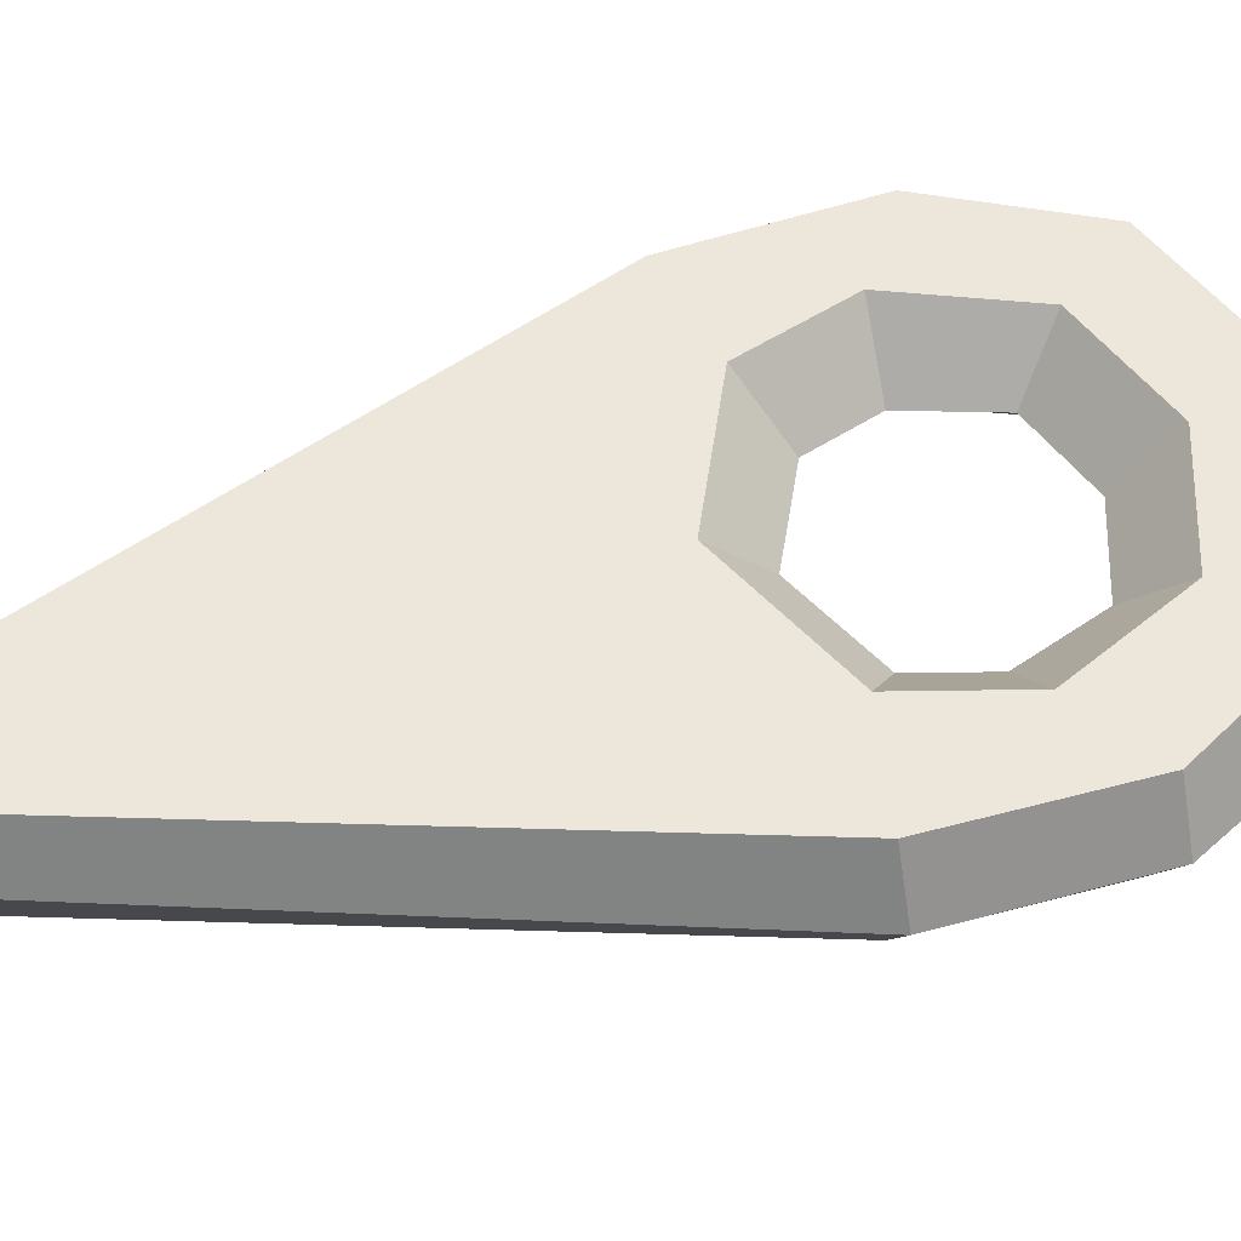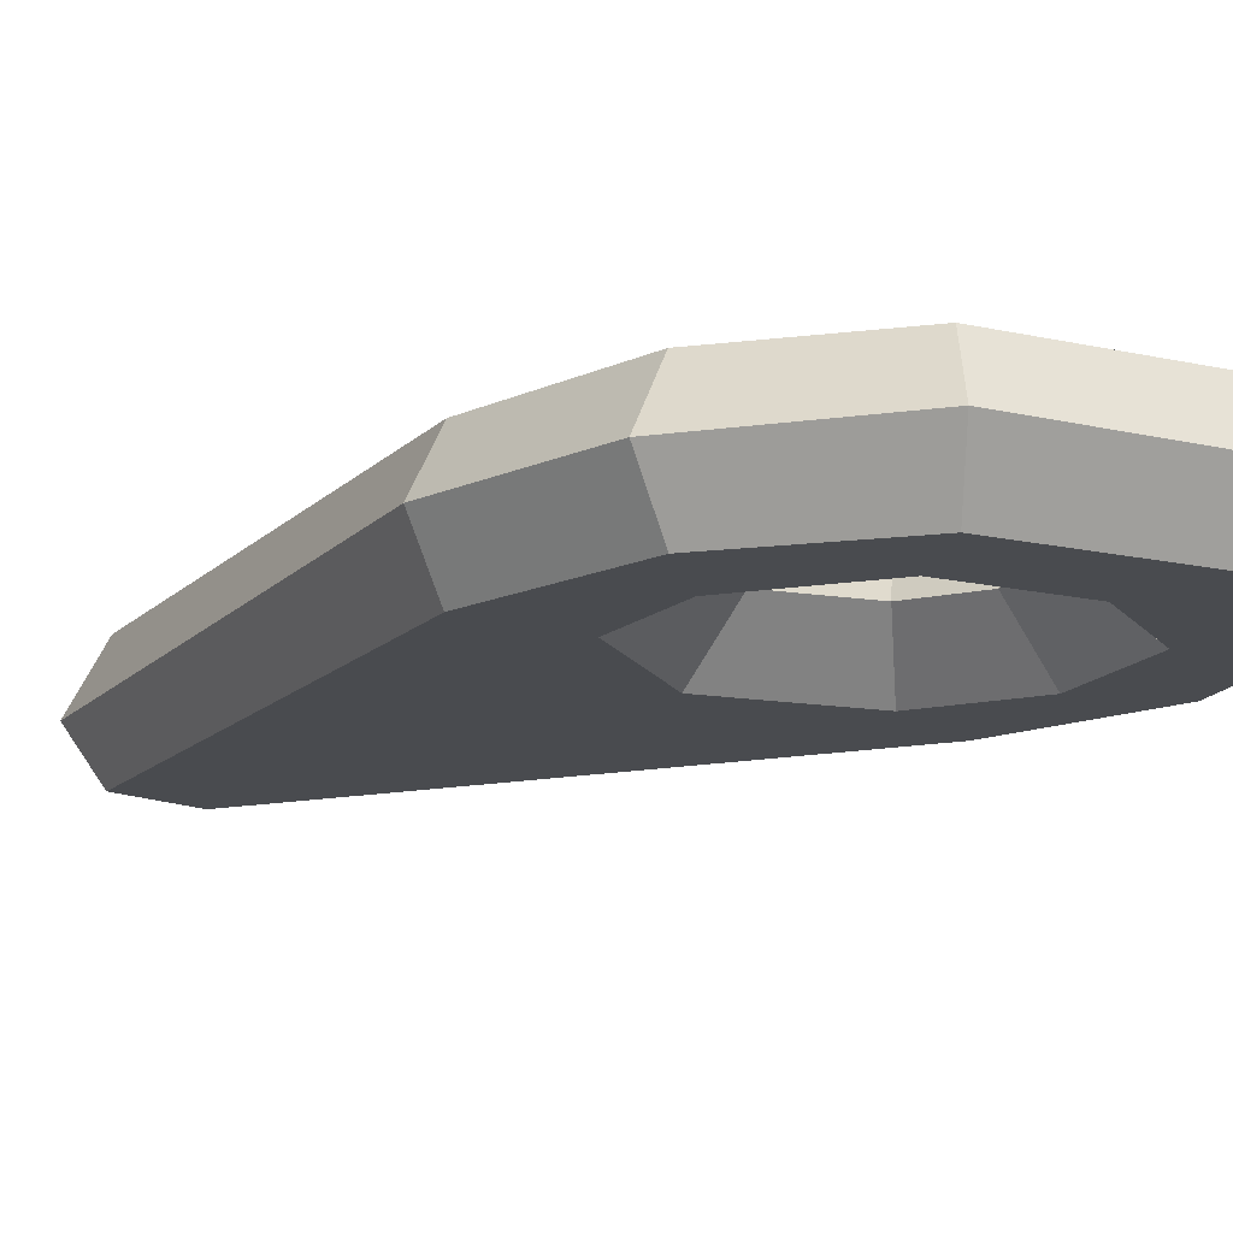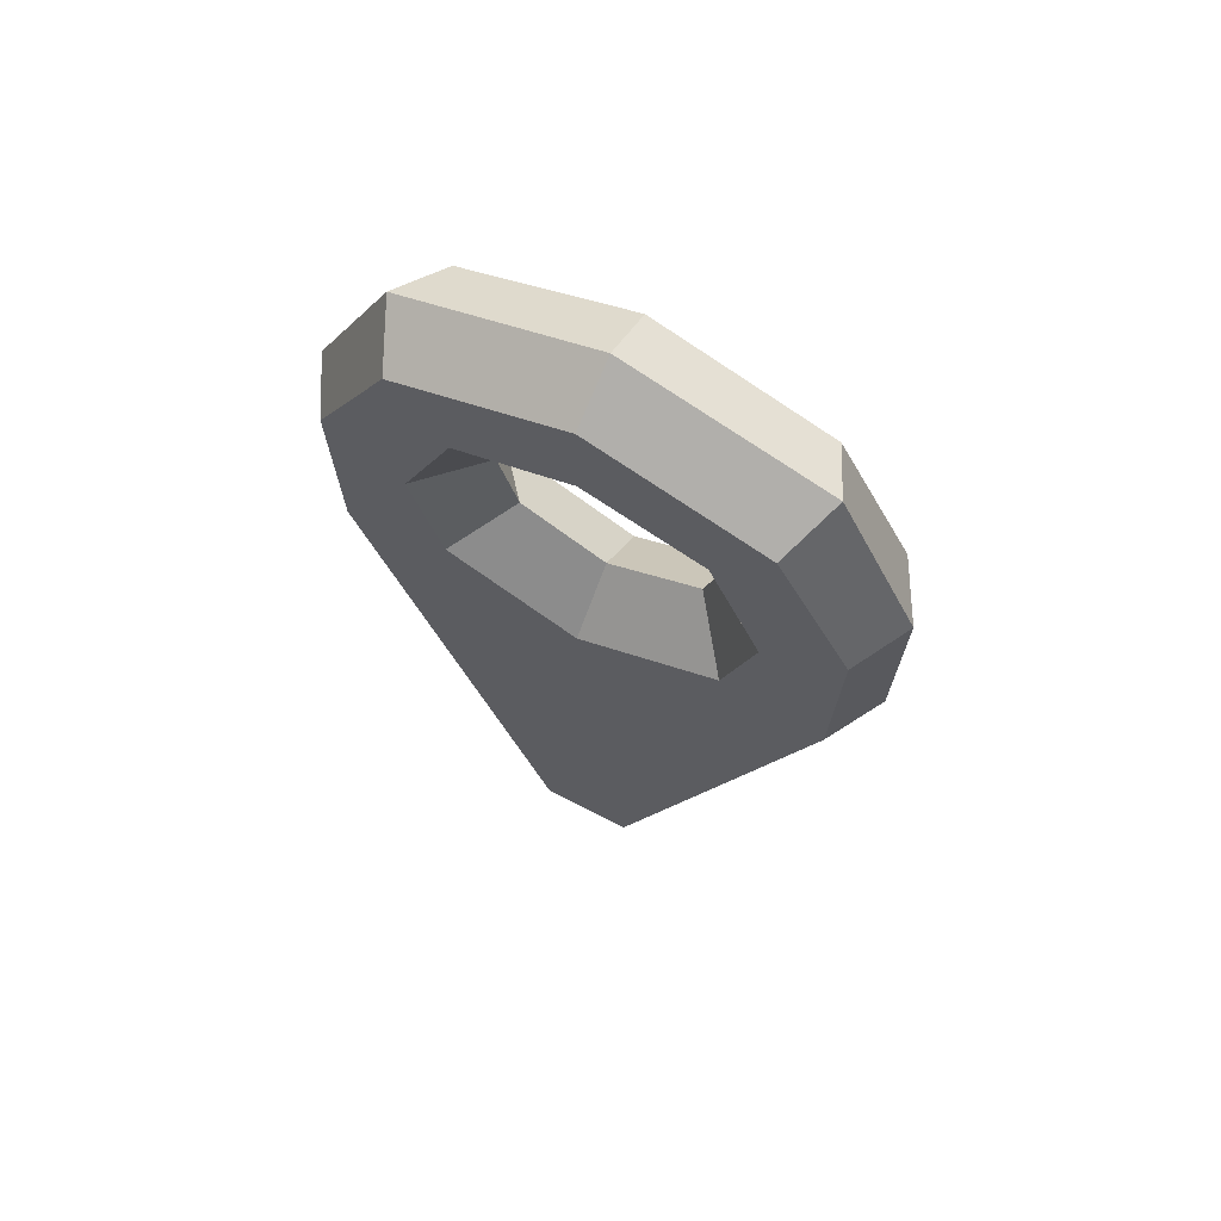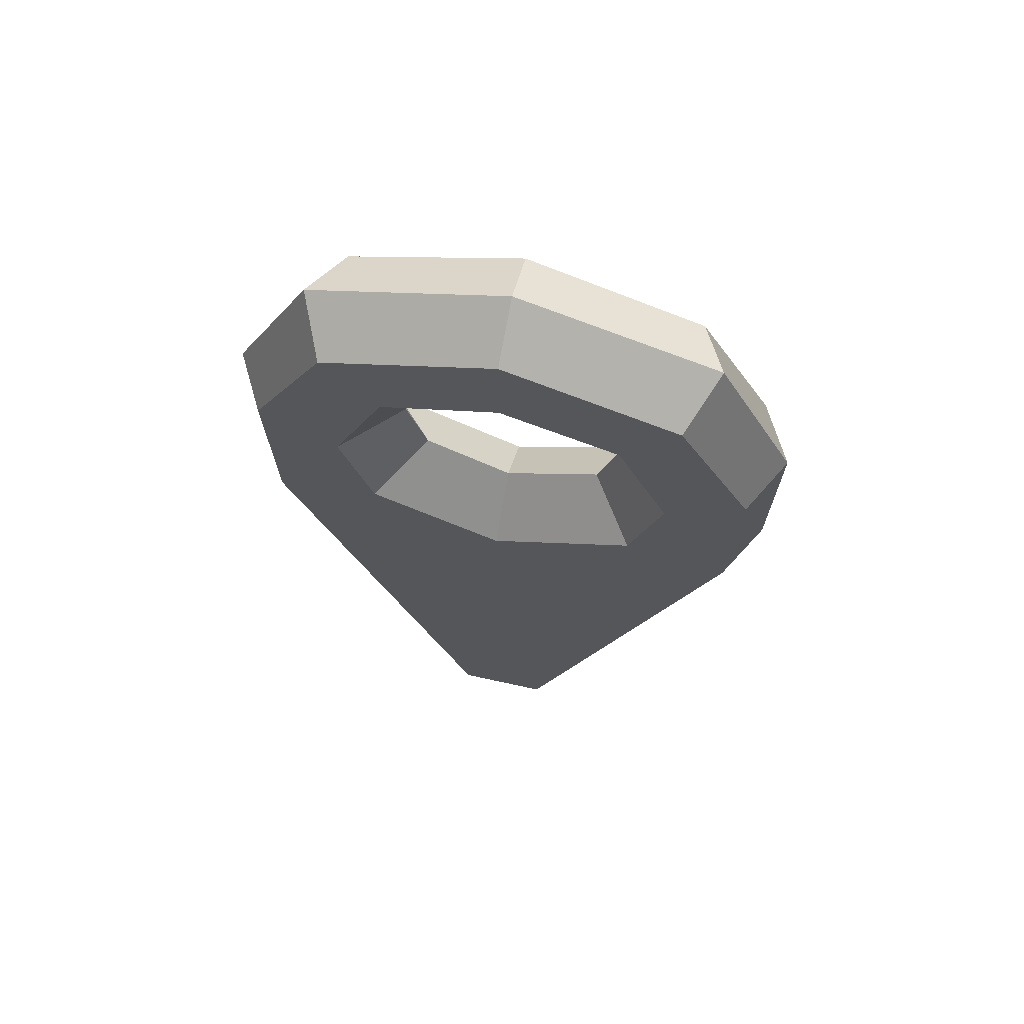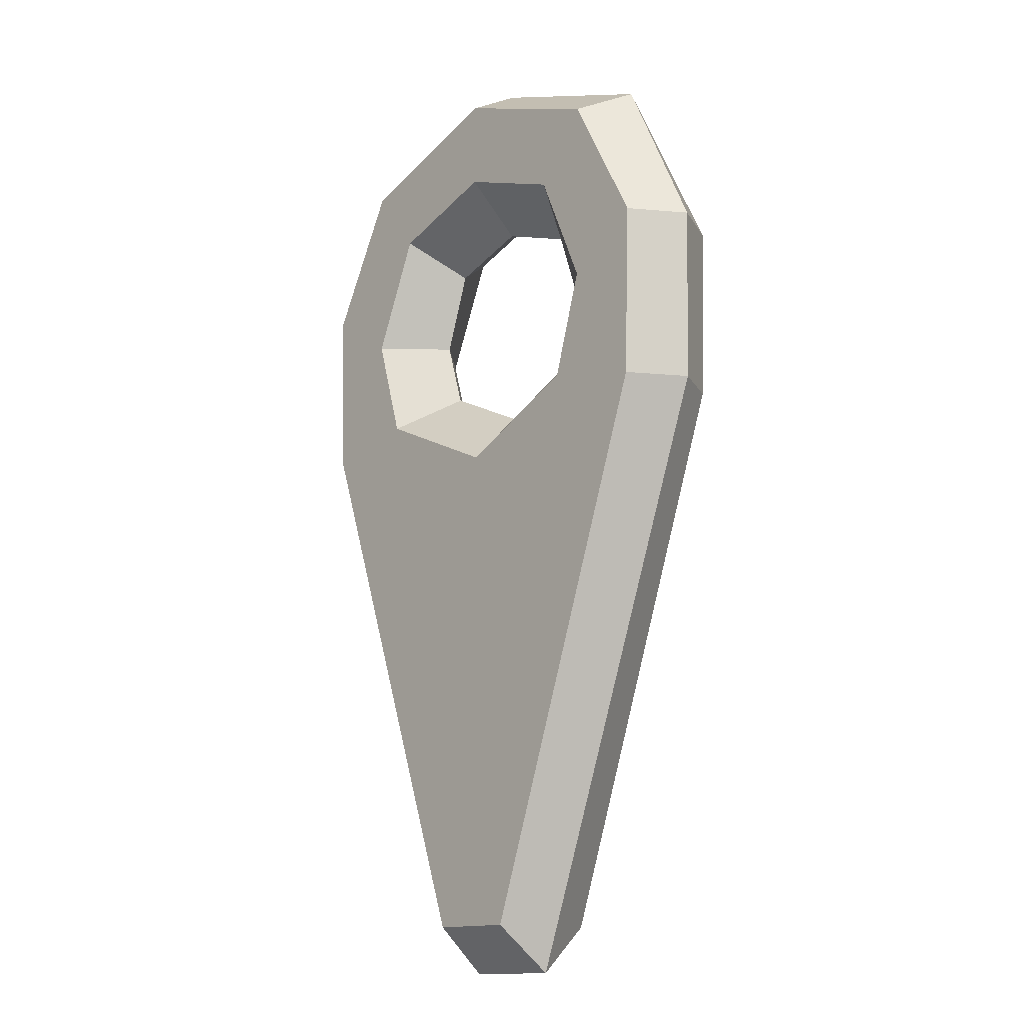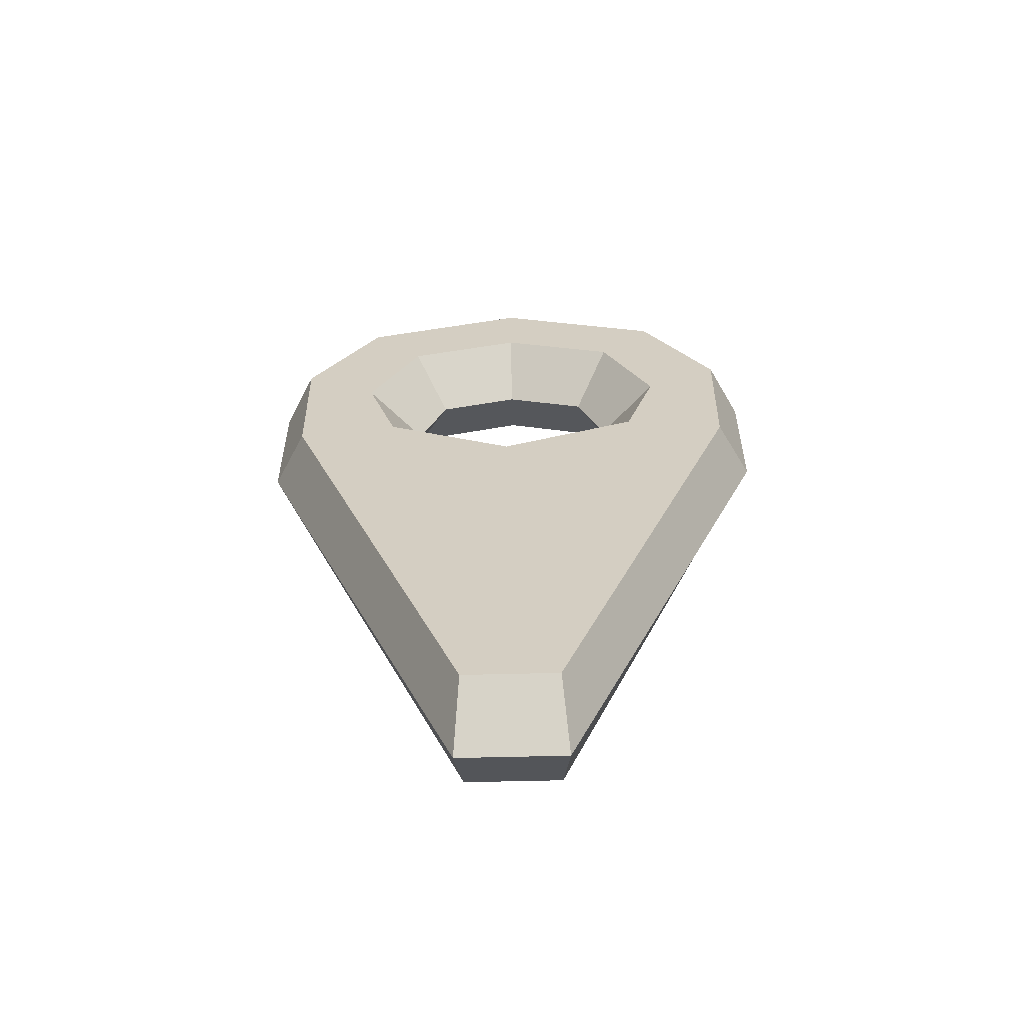
<metadata>
{"format":"obj","ext":"obj","renderer":"f3d","projection":"perspective","resolution":1024,"background":"white","views":[{"elev":53.7,"azim":72.4,"up":"+Z"},{"elev":-14.1,"azim":133.6,"up":"+Z"},{"elev":67.7,"azim":27.3,"up":"+Y"},{"elev":67.7,"azim":12.5,"up":"+Y"},{"elev":-13.9,"azim":-131.7,"up":"+Y"},{"elev":-64.3,"azim":1.4,"up":"+Y"}]}
</metadata>
<code>
v -3.1e-05 18.83 0
v 7.375 16.35 0
v 10.36 10.21 0
v -3.1e-05 12.31 0
v -3.1e-05 17.65 -2.146
v 3.106 11.25 0
v 6.419 15.35 -2.146
v 4.156 8.187 0
v 9.18 10.18 -2.146
v -3.1e-05 14.22 -2.146
v 4.374 12.7 -2.146
v 6.3 8.282 -2.146
v 3.385 5.648 0
v 5.109 4.323 -2.146
v 8.977 3.519 -2.146
v 10.2 3.519 0
v -7.375 16.35 0
v -10.36 10.21 0
v -3.106 11.25 0
v -6.419 15.35 -2.146
v -4.156 8.187 0
v -9.181 10.18 -2.146
v -4.374 12.7 -2.146
v -6.3 8.282 -2.146
v -3.385 5.648 0
v -5.109 4.323 -2.146
v -8.977 3.519 -2.146
v -10.2 3.519 0
v -0.1521 4.022 0
v -0.1823 1.933 -2.146
v 1.725 -17.04 -2.146
v -1.725 -17.04 -2.146
v 1.973 -18.83 0
v -1.973 -18.83 0
v -3.1e-05 17.65 2.146
v 6.419 15.35 2.146
v 9.18 10.18 2.146
v -3.1e-05 14.22 2.146
v 4.374 12.7 2.146
v 6.3 8.282 2.146
v 5.109 4.323 2.146
v 8.977 3.519 2.146
v -6.419 15.35 2.146
v -9.181 10.18 2.146
v -4.374 12.7 2.146
v -6.3 8.282 2.146
v -5.109 4.323 2.146
v -8.977 3.519 2.146
v -0.1823 1.933 2.146
v 1.725 -17.04 2.146
v -1.725 -17.04 2.146
f 4 10 11 6
f 6 11 12 8
f 7 5 1 2
f 9 7 2 3
f 11 10 5 7
f 12 11 7 9
f 8 12 14 13
f 9 3 16 15
f 12 9 15 14
f 4 19 23 10
f 19 21 24 23
f 20 17 1 5
f 22 18 17 20
f 23 20 5 10
f 24 22 20 23
f 21 25 26 24
f 22 27 28 18
f 24 26 27 22
f 14 30 29 13
f 15 31 30 14
f 25 29 30 26
f 26 30 32 27
f 31 32 30
f 15 16 33 31
f 32 34 28 27
f 31 33 34 32
f 4 6 39 38
f 6 8 40 39
f 36 2 1 35
f 37 3 2 36
f 39 36 35 38
f 40 37 36 39
f 8 13 41 40
f 37 42 16 3
f 40 41 42 37
f 4 38 45 19
f 19 45 46 21
f 43 35 1 17
f 44 43 17 18
f 45 38 35 43
f 46 45 43 44
f 21 46 47 25
f 44 18 28 48
f 46 44 48 47
f 41 13 29 49
f 42 41 49 50
f 25 47 49 29
f 47 48 51 49
f 50 49 51
f 42 50 33 16
f 51 48 28 34
f 50 51 34 33

</code>
